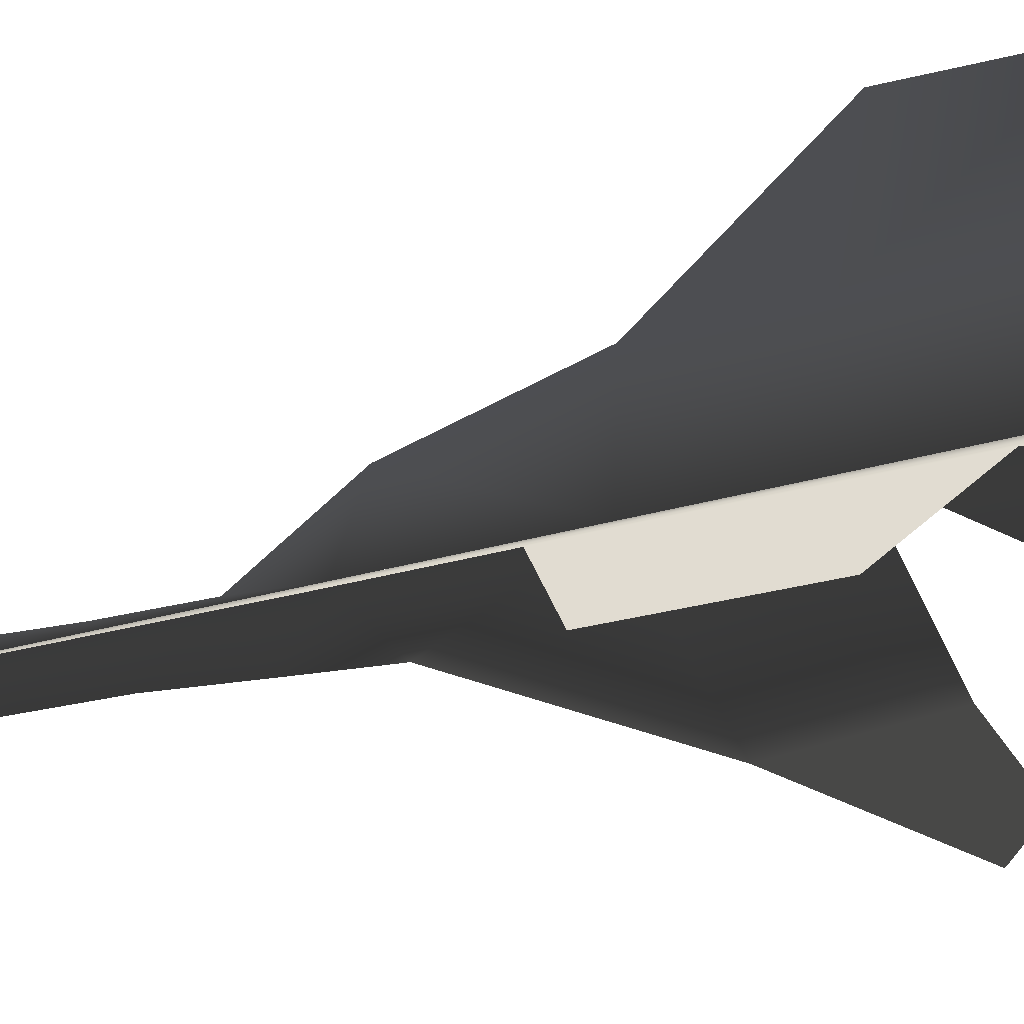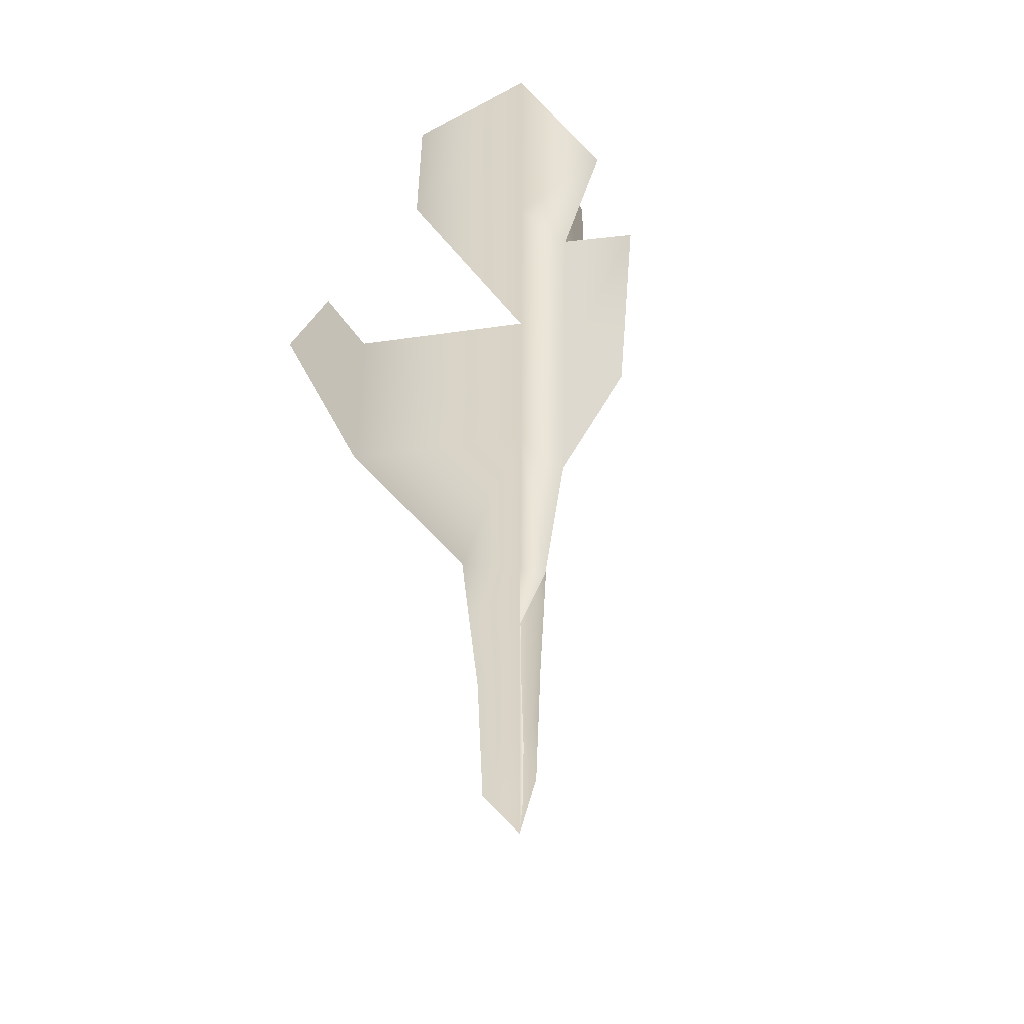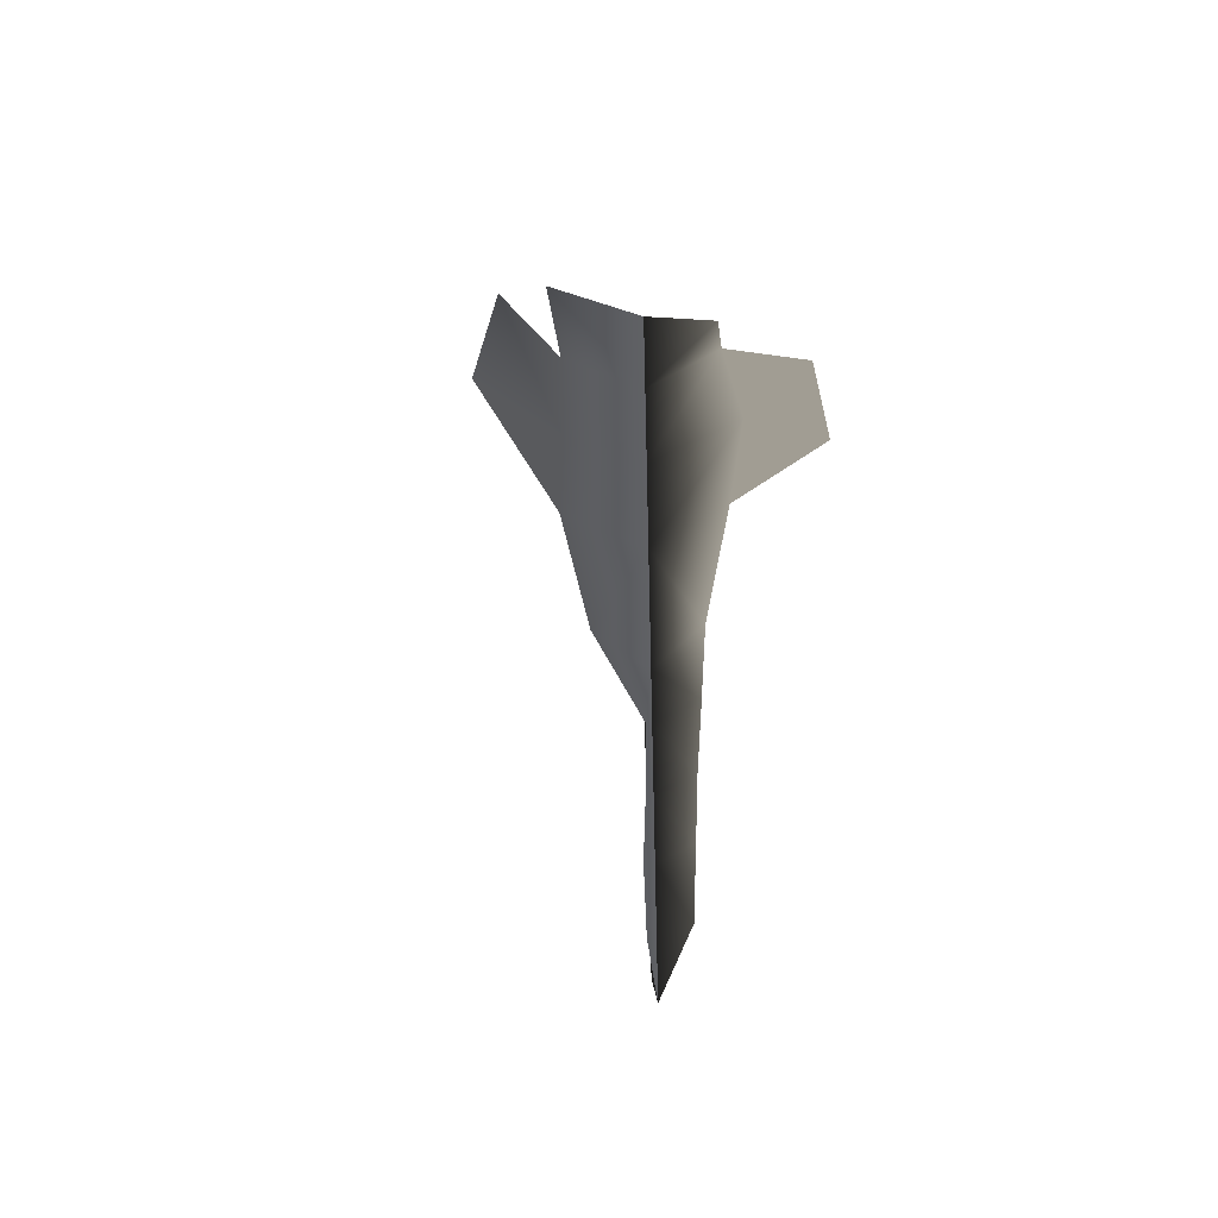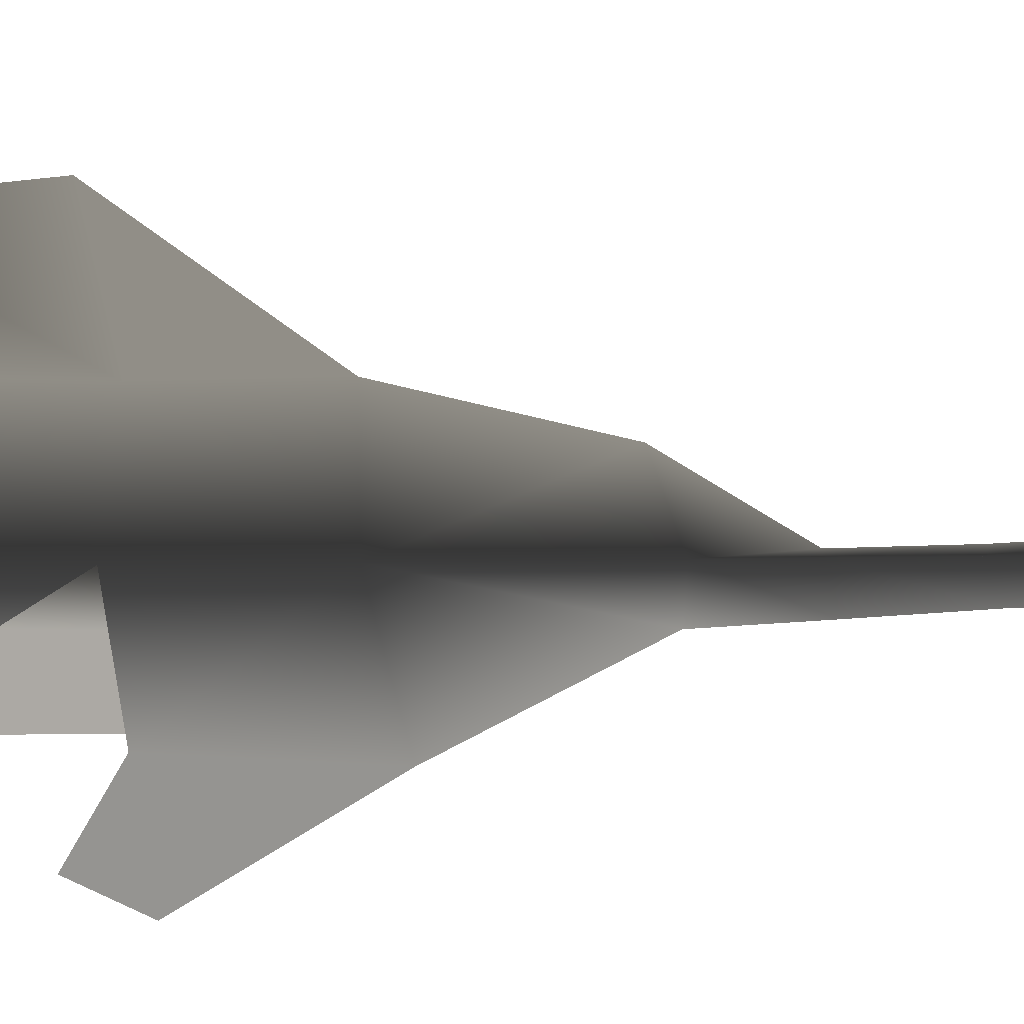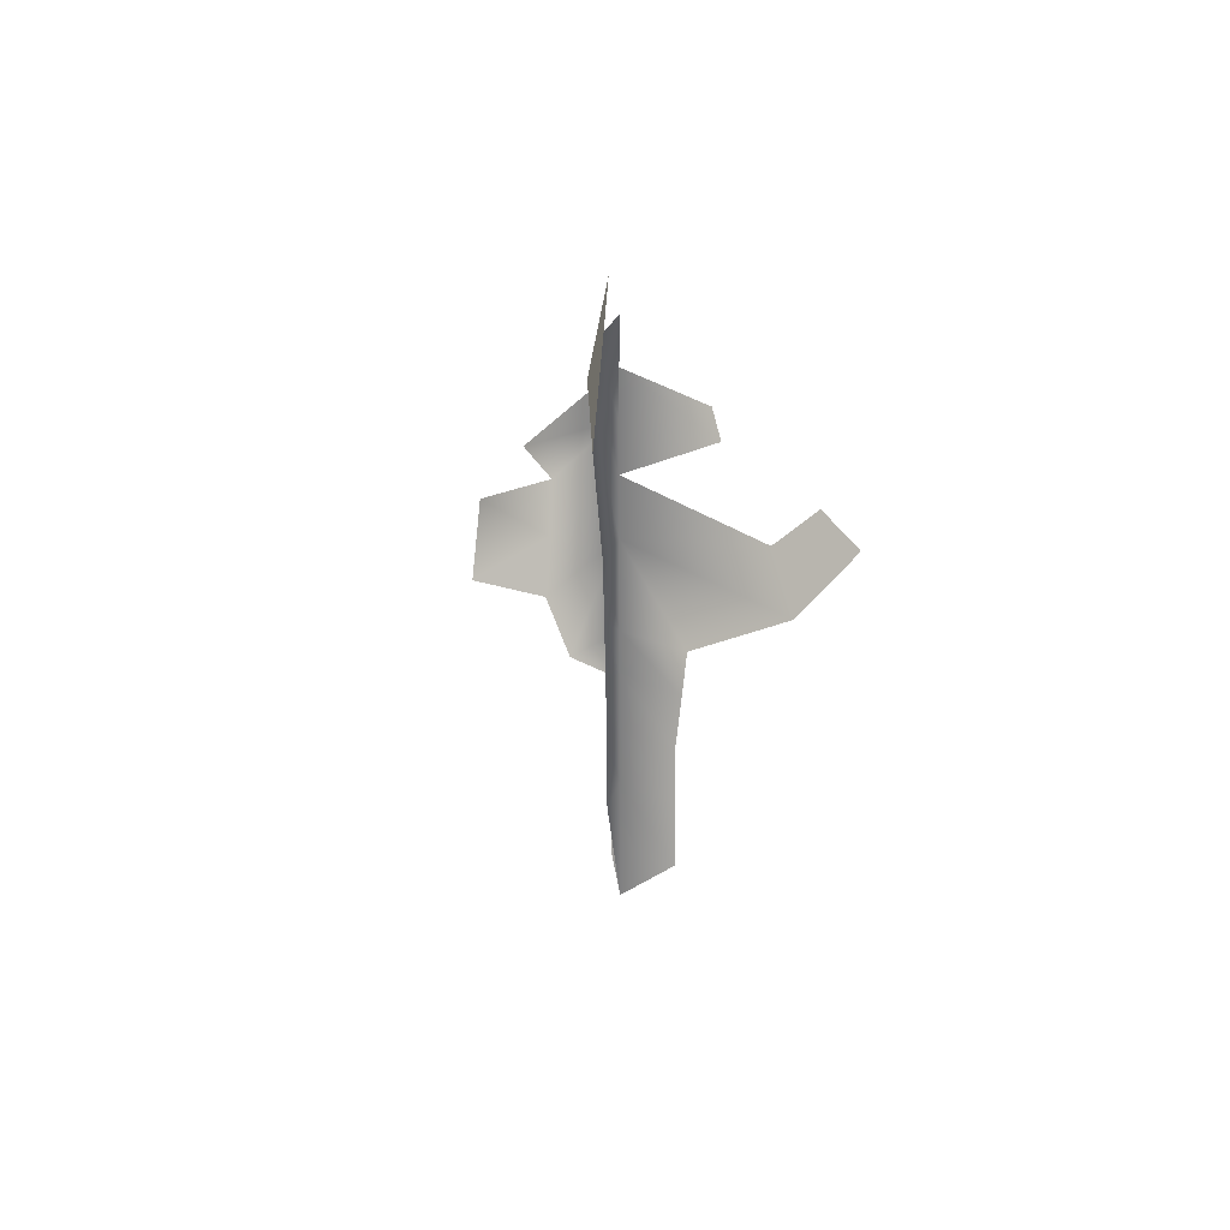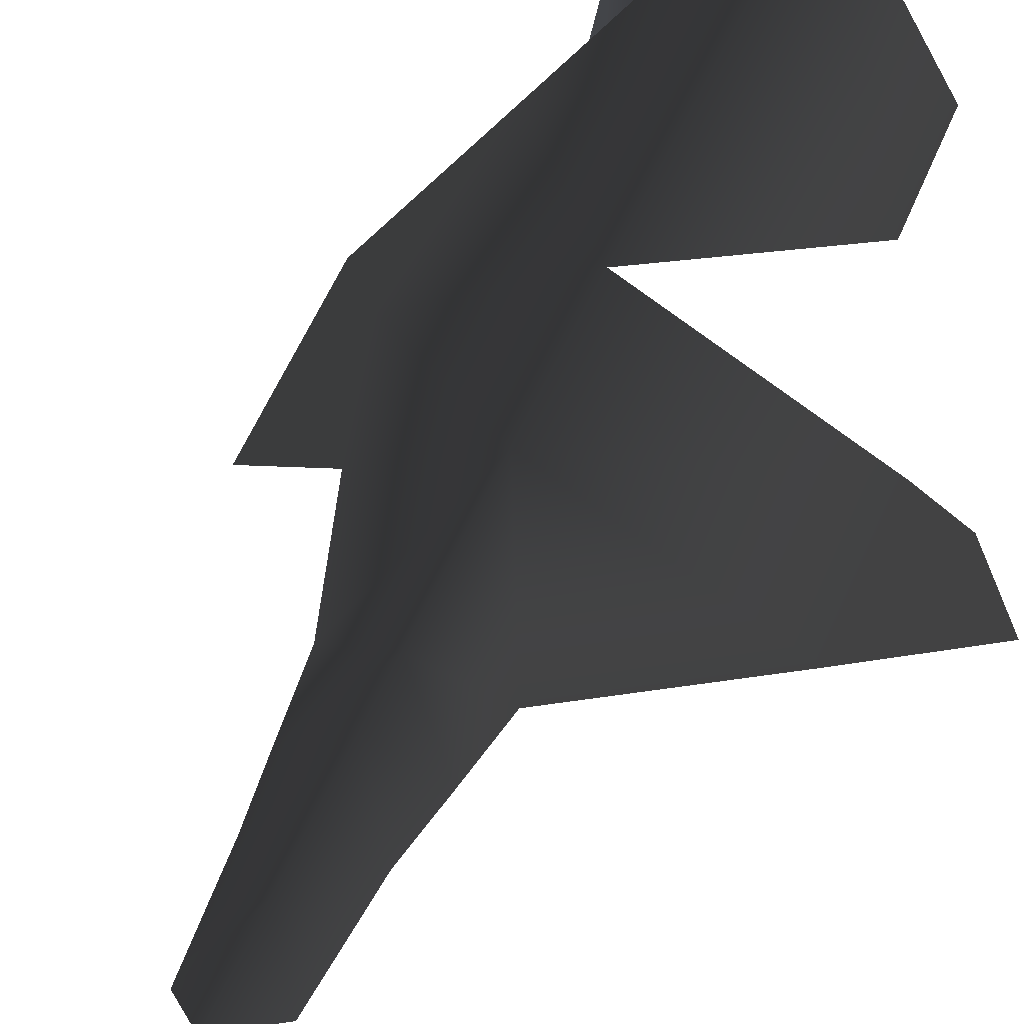
<metadata>
{"format":"obj","ext":"obj","renderer":"f3d","projection":"perspective","resolution":1024,"background":"white","views":[{"elev":-20.1,"azim":122.0,"up":"+Z"},{"elev":27.1,"azim":-30.5,"up":"+Y"},{"elev":-48.4,"azim":60.4,"up":"+Y"},{"elev":5.8,"azim":-94.8,"up":"+Z"},{"elev":-59.4,"azim":129.9,"up":"+Y"},{"elev":-40.6,"azim":160.5,"up":"+Z"}]}
</metadata>
<code>
v -1.116 3.451 -0.751
v -0.8936 3.701 -0.6743
v -0.89 2.806 -0.415
v -0.8173 3.523 -0.3811
v -0.4659 4.267 -0.3588
v -0.4286 4.691 -0.3414
v -0.3221 2.061 -0.1502
v -0.2852 1.636 -0.133
v -0.2433 1.179 -0.1135
v -0.2329 0.7667 -0.1086
v -0.2214 0.3255 -0.1032
v -0.03099 4.26 0.518
v -0.02147 3.539 0.4969
v -0.01971 2.906 0.5066
v -0.01853 2.127 0.3226
v -0.01355 1.638 0.02787
v -0.009302 1.179 0.03592
v -0.005067 0.7534 0.05627
v -0.002647 3.664 1.049
v -0.0005727 0.3265 0.04791
v -6.511e-06 2.007 2.214e-05
v -3.361e-06 1.636 2.482e-05
v -1.119e-06 5 2.915e-05
v -8.605e-07 4.286 2.912e-05
v -6.162e-07 3.611 -0.0002901
v -3.597e-07 2.903 2.907e-05
v 0 2.007 2.892e-05
v 1.762e-07 1.636 2.895e-05
v 3.861e-07 1.179 2.898e-05
v 6.006e-07 -1.894e-05 2.82e-05
v 6.006e-07 0.3269 2.82e-05
v 6.006e-07 0.7671 2.82e-05
v 6.006e-07 1.179 2.82e-05
v 6.006e-07 3.611 -0.000291
v 6.783e-07 2.903 2.827e-05
v 6.783e-07 4.286 2.827e-05
v 6.783e-07 5 2.827e-05
v 7.233e-07 0.7672 2.896e-05
v 8.424e-07 0.327 2.894e-05
v 1e-06 2.727e-05 2.892e-05
v 2.03e-06 0.3269 3.611e-05
v 2.61e-06 -8.33e-06 3.932e-05
v 0.06124 4.733 0.6727
v 0.08028 4.41 0.9708
v 0.1749 0.3284 -0.0786
v 0.196 0.7674 -0.09049
v 0.2152 1.179 -0.1014
v 0.2498 1.634 -0.1188
v 0.2843 2.128 -0.1366
v 0.3365 4.734 -0.2882
v 0.4521 2.907 -0.2078
v 0.4572 4.261 -0.2175
v 0.5597 3.525 -0.2542
v 0.7785 4.004 -0.5799
v 0.8251 3.258 -0.5942
f 21 22 48
f 48 49 21
f 21 49 35
f 4 3 35
f 35 34 4
f 51 55 53
f 35 49 51
f 1 3 4
f 37 6 5
f 5 36 37
f 36 52 50
f 50 37 36
f 3 7 35
f 53 34 35
f 35 51 53
f 5 34 36
f 52 36 34
f 34 53 52
f 54 52 53
f 53 55 54
f 2 1 4
f 35 7 21
f 8 22 21
f 21 7 8
f 32 10 11
f 11 31 32
f 45 46 32
f 32 41 45
f 30 31 11
f 41 42 45
f 33 9 10
f 10 32 33
f 46 47 33
f 33 32 46
f 22 8 9
f 9 33 22
f 47 48 22
f 22 33 47
f 27 28 16
f 16 15 27
f 27 15 26
f 14 19 13
f 26 15 14
f 24 12 43
f 43 23 24
f 13 25 26
f 26 14 13
f 12 24 25
f 25 13 12
f 44 12 13
f 13 19 44
f 20 18 38
f 38 39 20
f 39 40 20
f 18 17 29
f 29 38 18
f 17 16 28
f 28 29 17

</code>
